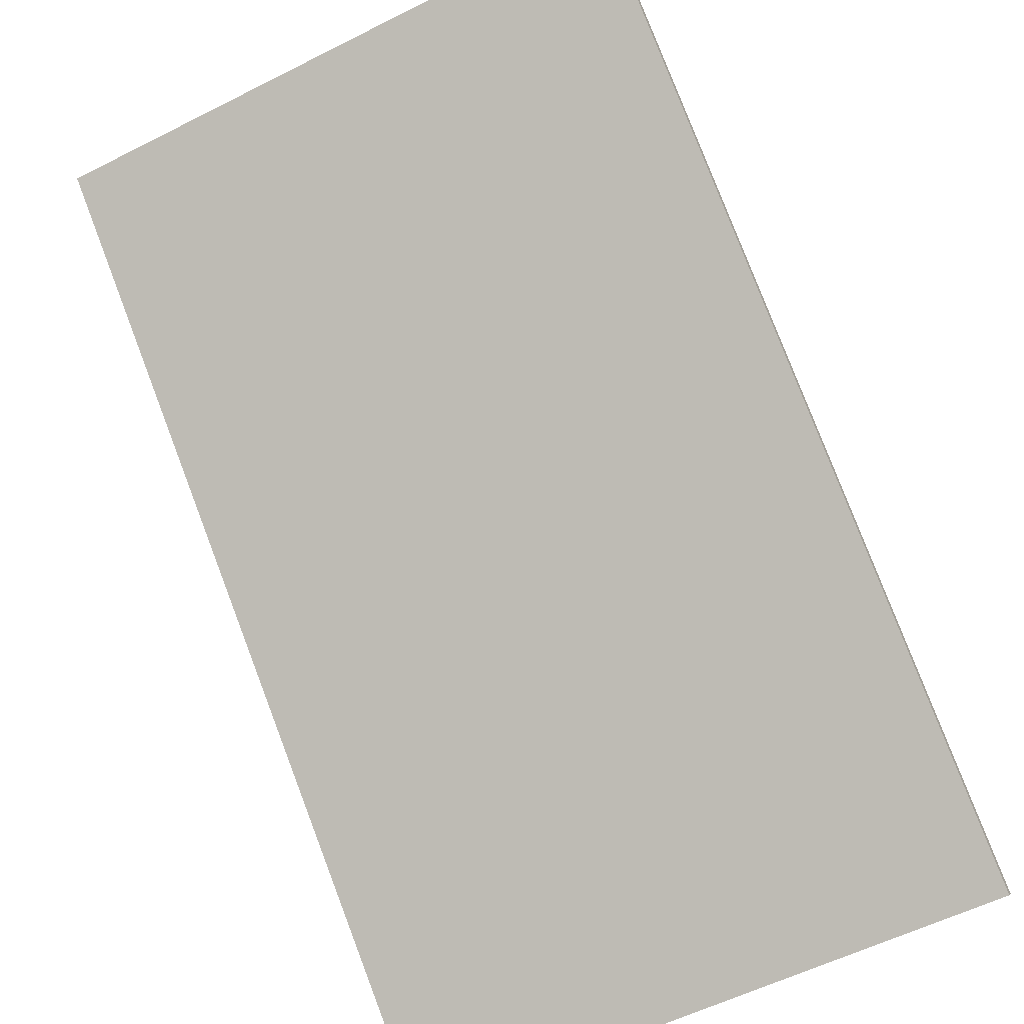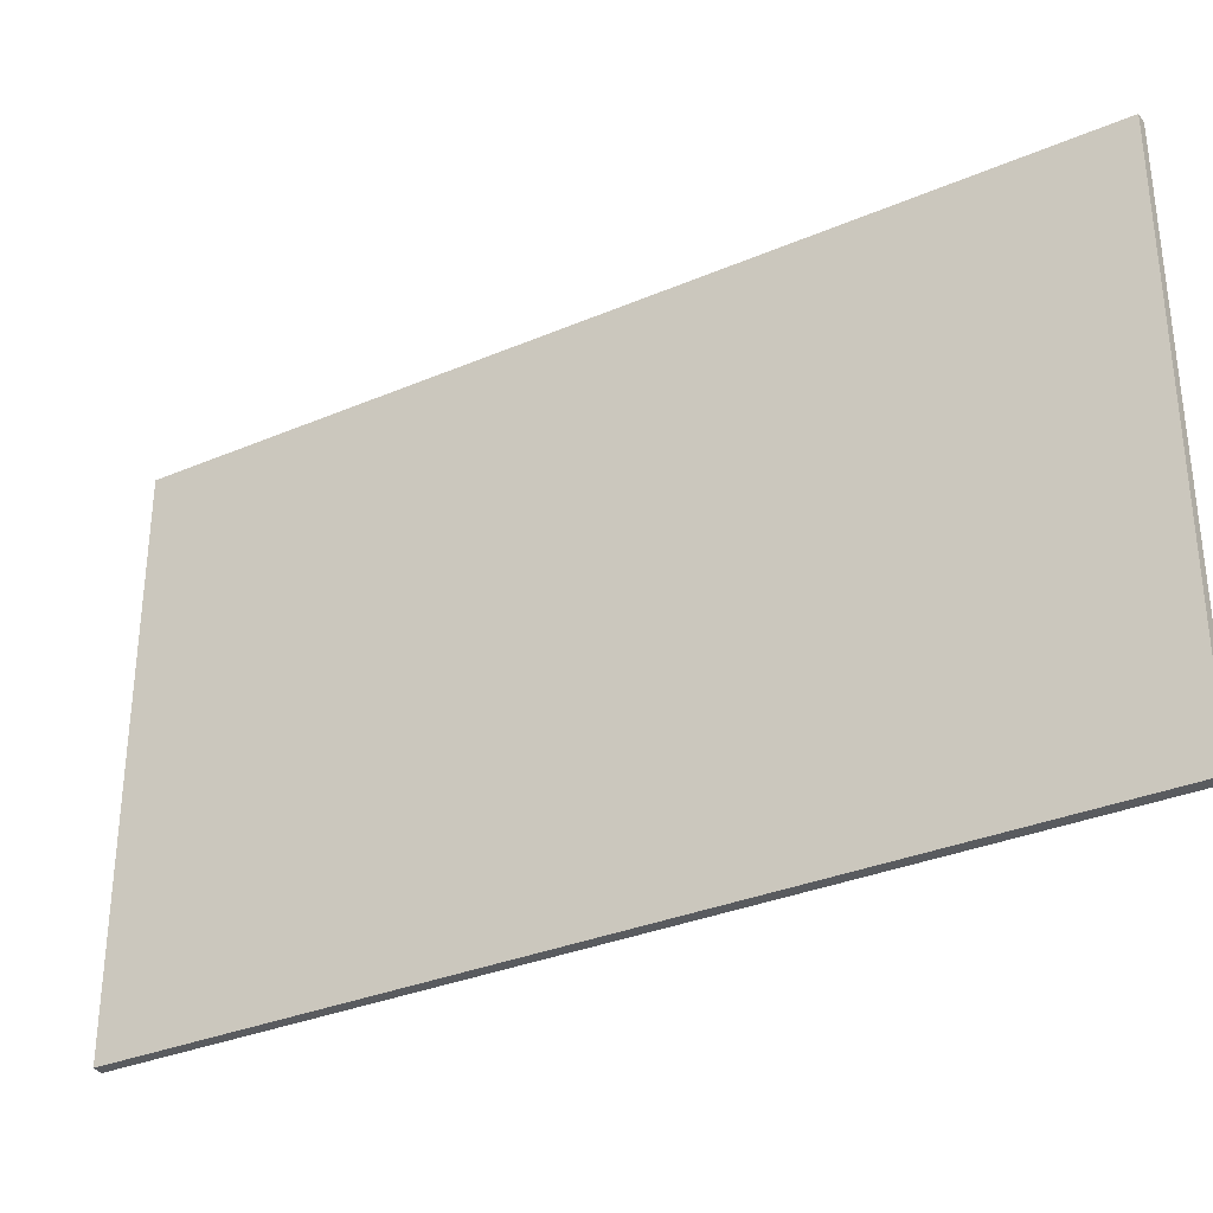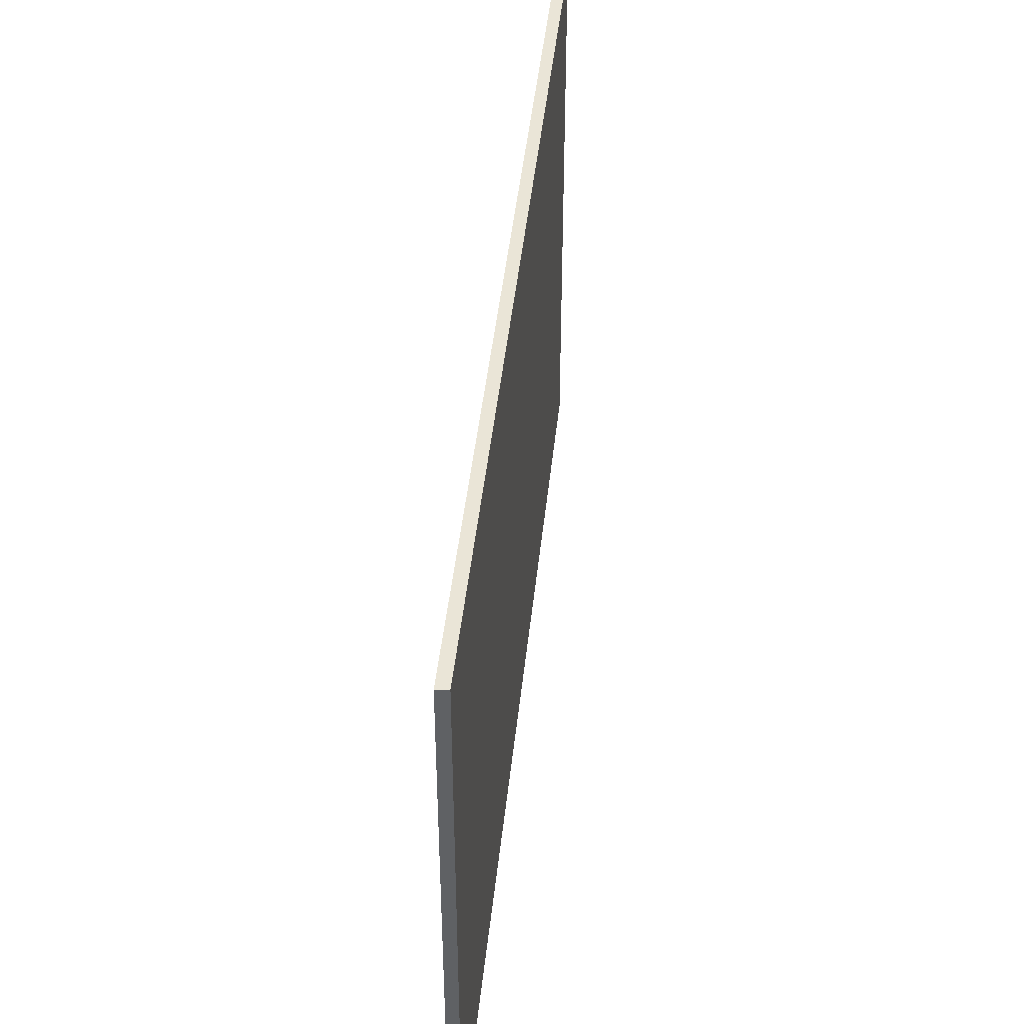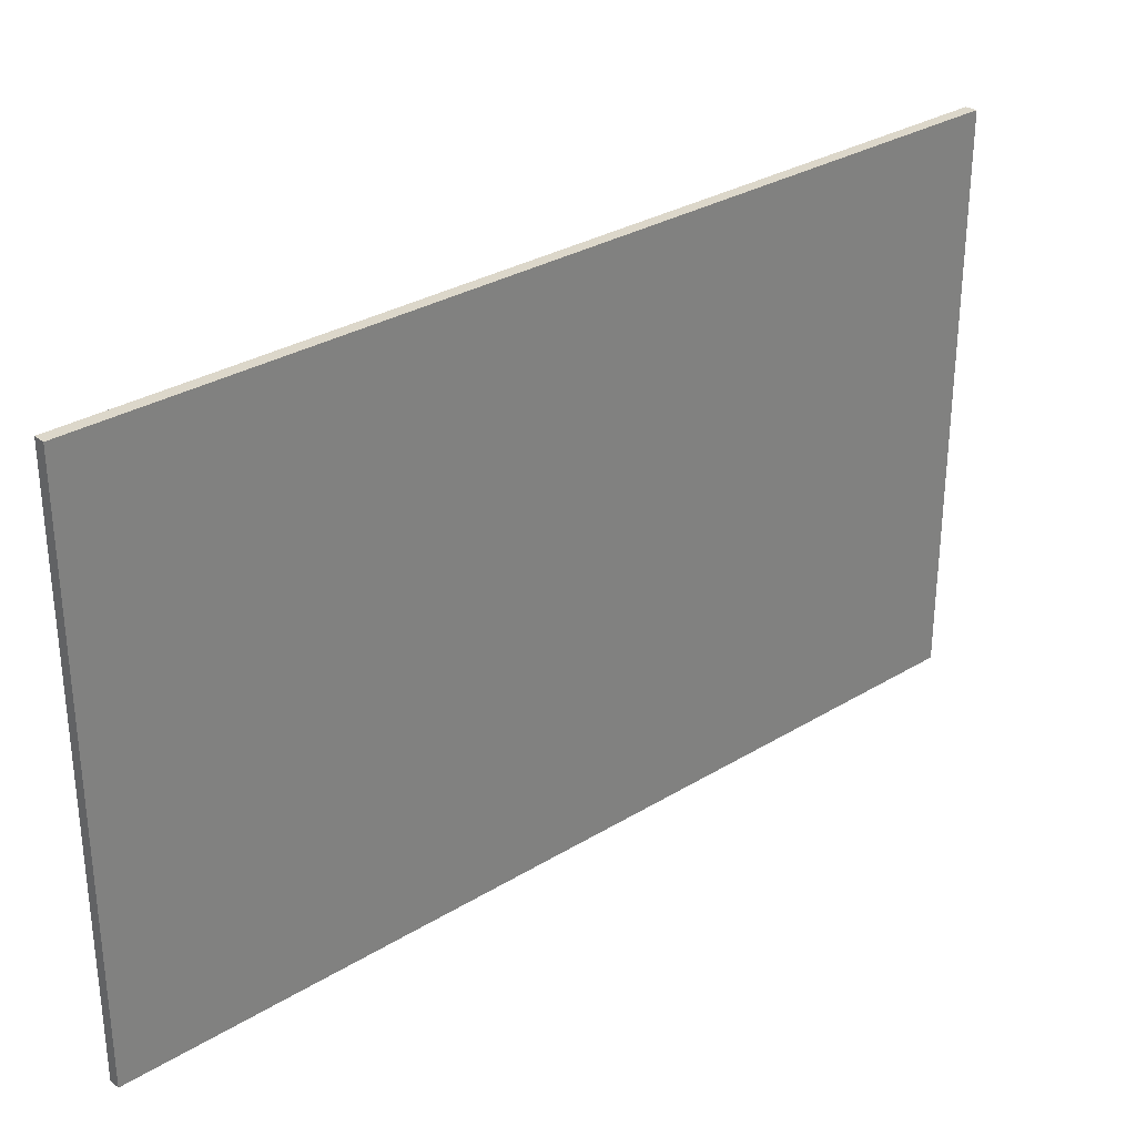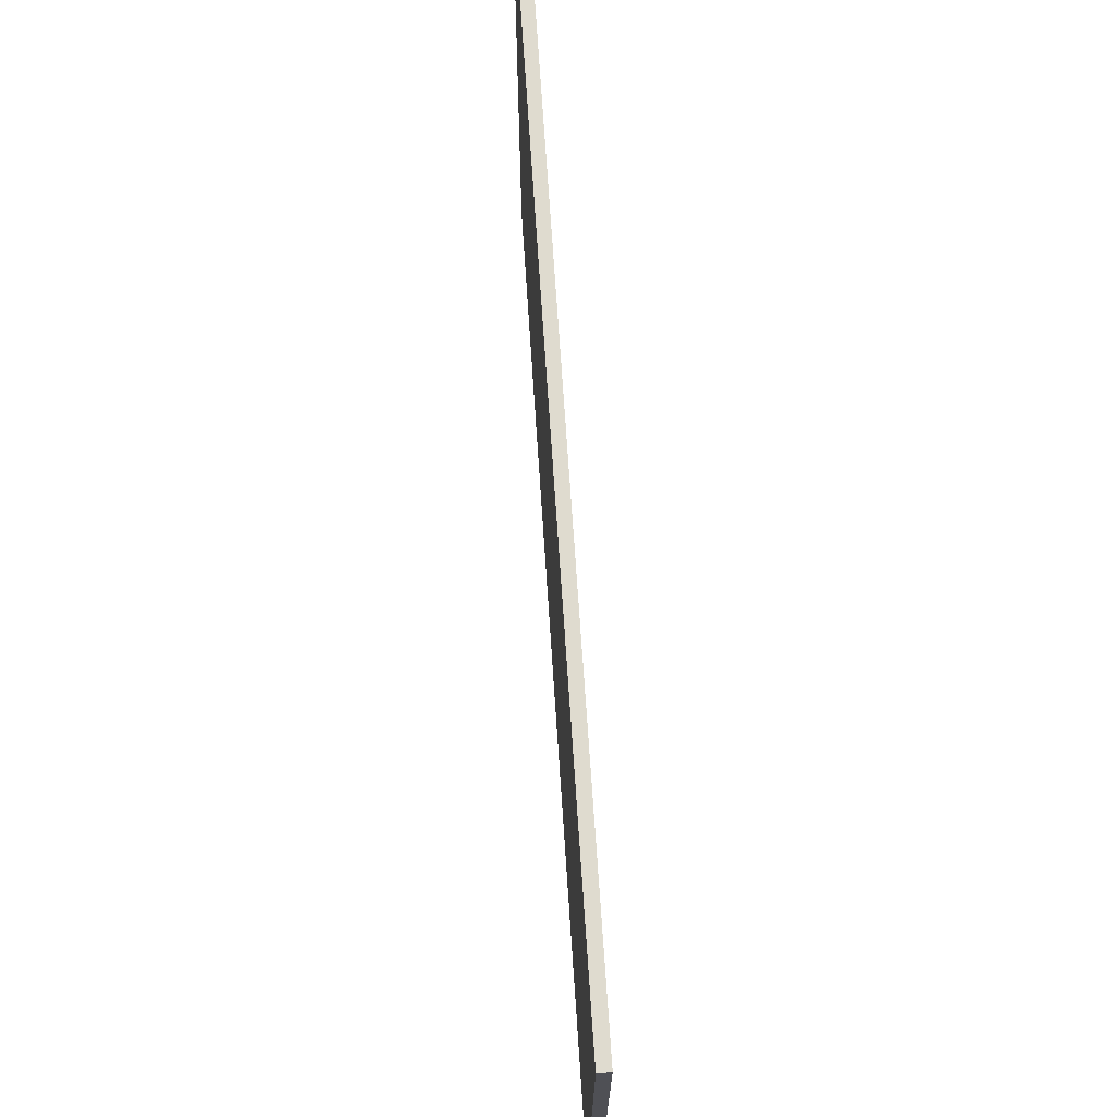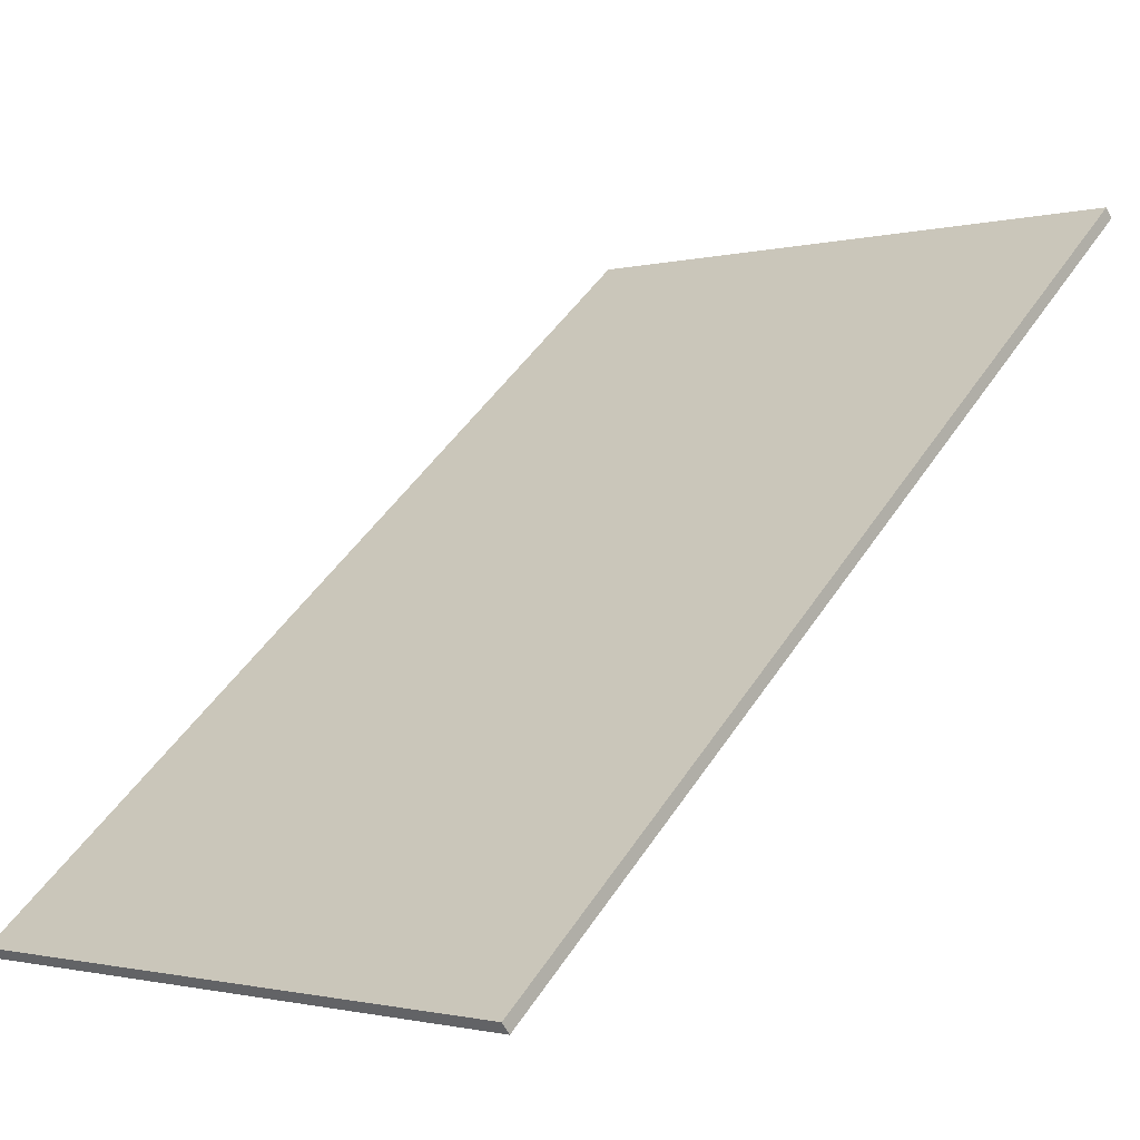
<metadata>
{"format":"obj","ext":"obj","renderer":"f3d","projection":"perspective","resolution":1024,"background":"white","views":[{"elev":-57.2,"azim":-62.3,"up":"+Z"},{"elev":-32.2,"azim":70.8,"up":"+Y"},{"elev":44.1,"azim":-44.2,"up":"+Y"},{"elev":30.5,"azim":178.5,"up":"+Y"},{"elev":70.3,"azim":126.1,"up":"+Y"},{"elev":-1.2,"azim":133.2,"up":"+Z"}]}
</metadata>
<code>
v  0.254 17.54 0.252
v  22.38 17.54 -18.71
v  0 17.54 1.074e-15
v  22.61 17.54 -18.43
v  0 0 0
v  0.254 -1.543e-17 0.252
v  22.61 1.129e-15 -18.43
v  22.38 1.145e-15 -18.71
g defaultobject
f 1 2 3
f 2 1 4
f 5 1 3
f 1 5 6
f 6 4 1
f 4 6 7
f 7 2 4
f 2 7 8
f 8 3 2
f 3 8 5
f 8 6 5
f 6 8 7

</code>
